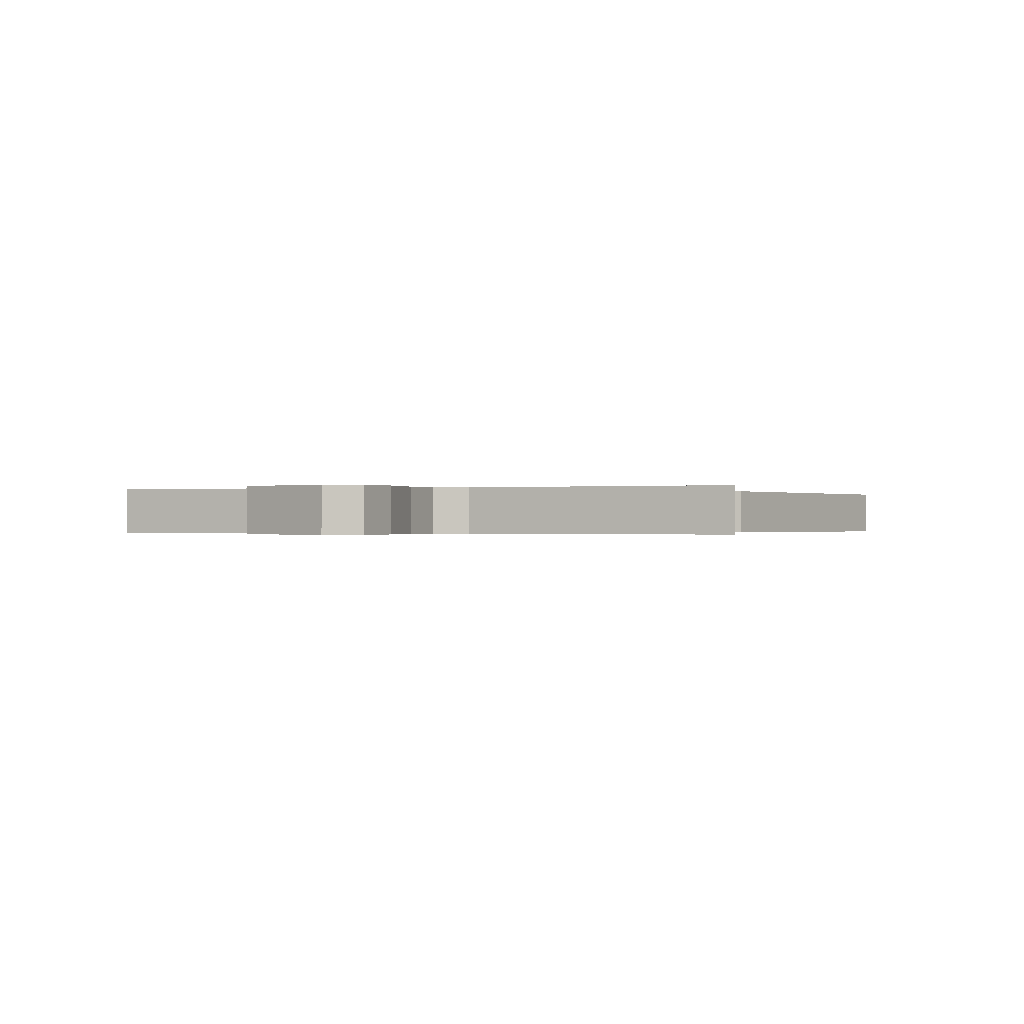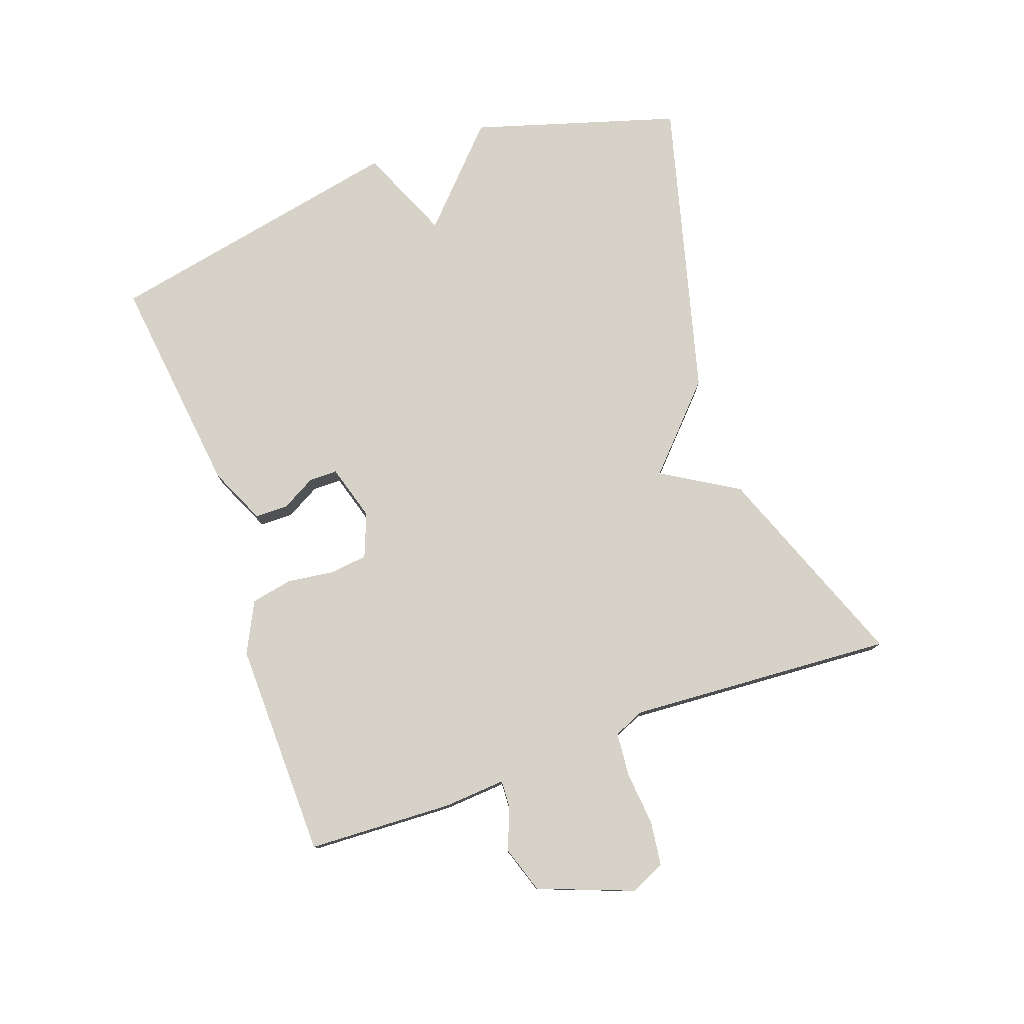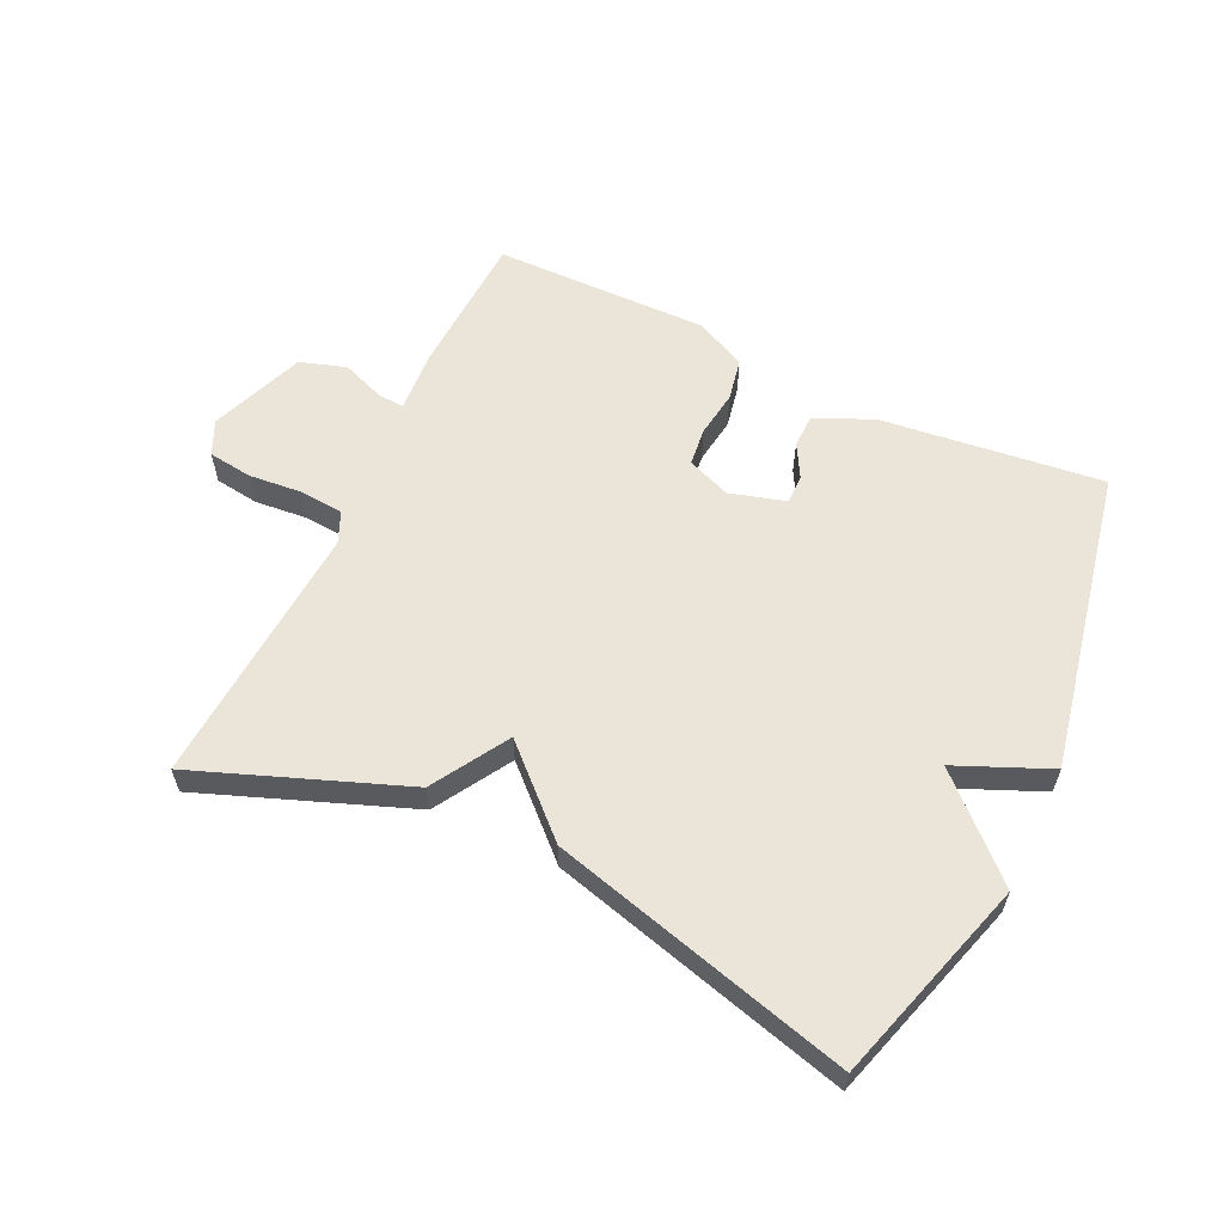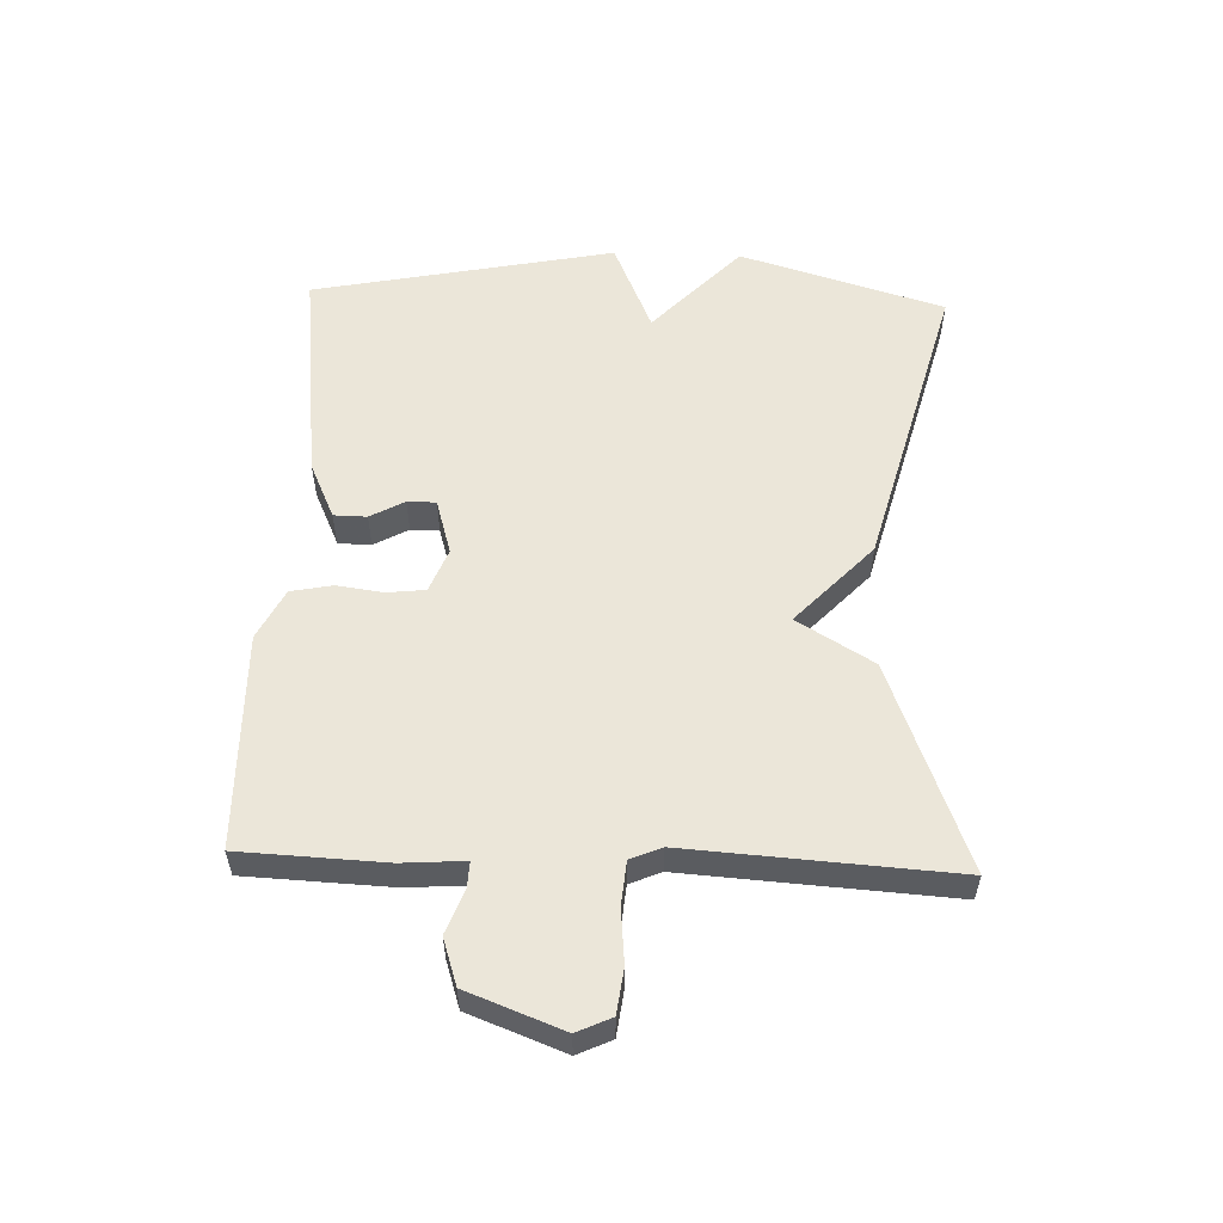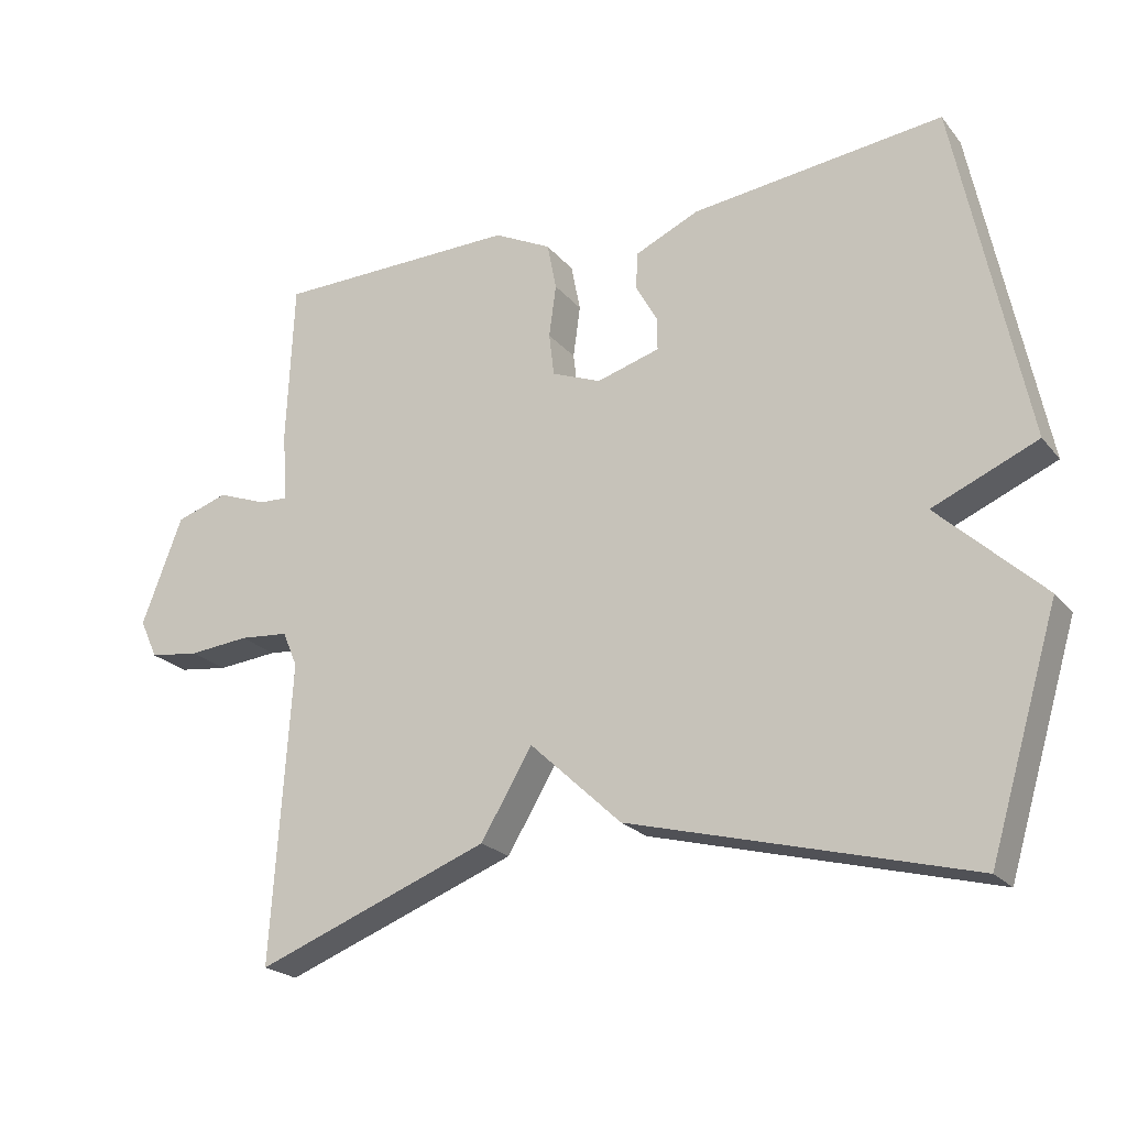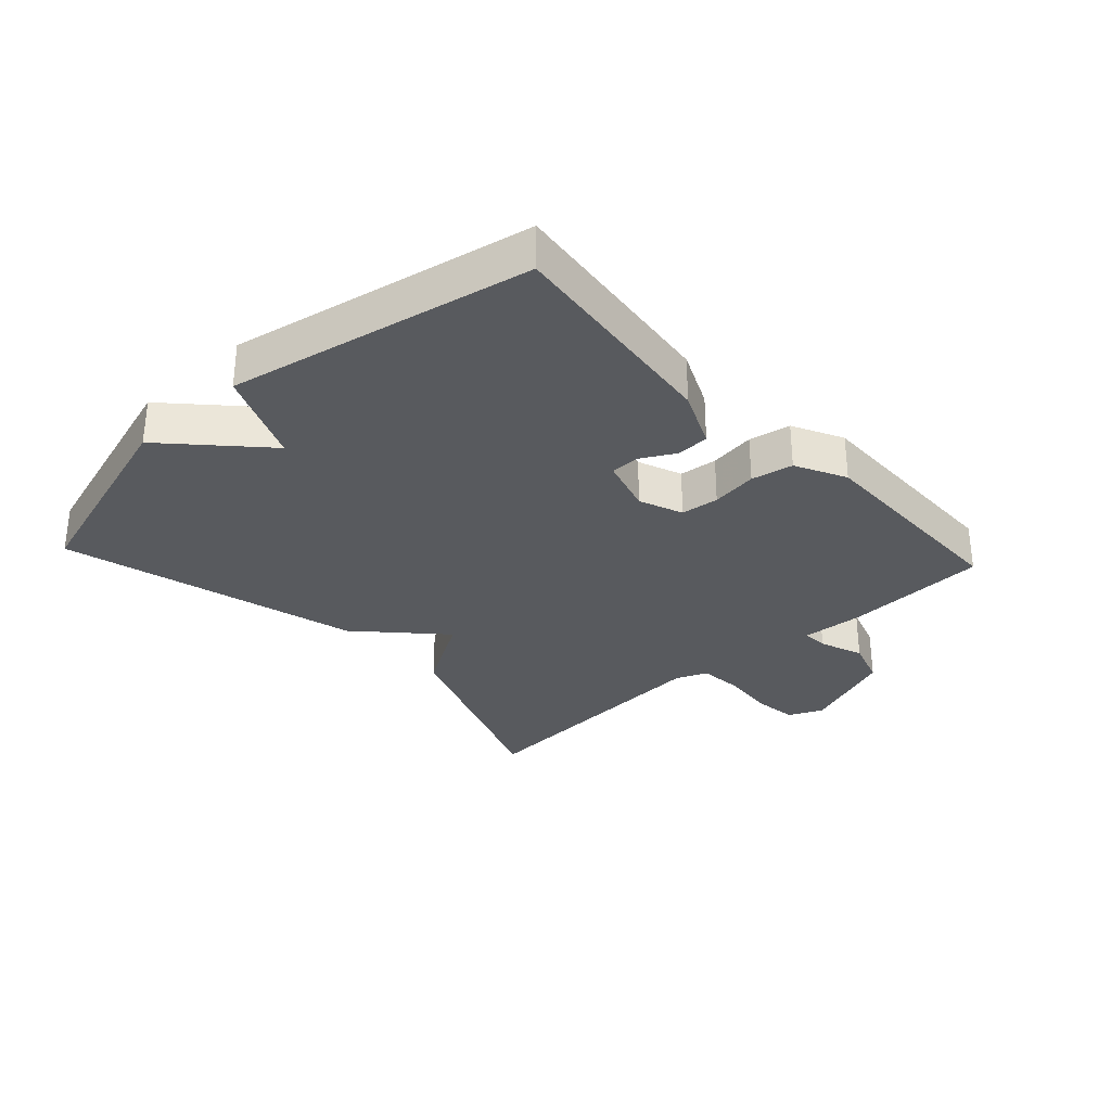
<metadata>
{"format":"obj","ext":"obj","renderer":"f3d","projection":"perspective","resolution":1024,"background":"white","views":[{"elev":-0.3,"azim":111.2,"up":"+Y"},{"elev":78.1,"azim":70.4,"up":"+Y"},{"elev":59.3,"azim":-154.5,"up":"+Y"},{"elev":55.6,"azim":92.1,"up":"+Y"},{"elev":-22.1,"azim":-151.5,"up":"+Z"},{"elev":-31.1,"azim":-47.2,"up":"+Y"}]}
</metadata>
<code>
v 0.5 0.07 -0.5
v 0.173 0.07 -0.375
v 0.101 0.07 -0.255
v -0.027 0.07 -0.375
v -0.5 0.07 -0.5
v -0.597 0.07 -0.177
v -0.451 0.07 -0.04
v -0.597 0.07 0.023
v -0.5 0.07 0.5
v -0.149 0.07 0.458
v -0.059 0.07 0.417
v -0.058 0.07 0.365
v -0.088 0.07 0.311
v -0.088 0.07 0.266
v 0 0.07 0.24
v 0.069 0.07 0.267
v 0.076 0.07 0.327
v 0.066 0.07 0.4
v 0.079 0.07 0.466
v 0.159 0.07 0.506
v 0.5 0.07 0.5
v 0.51 0.07 0.272
v 0.503 0.07 0.174
v 0.544 0.07 0.176
v 0.613 0.07 0.202
v 0.686 0.07 0.178
v 0.743 0.07 0.028
v 0.718 0.07 -0.026
v 0.648 0.07 -0.035
v 0.563 0.07 -0.027
v 0.494 0.07 -0.033
v 0.473 0.07 -0.082
v 0.5 0 -0.5
v 0.173 0 -0.375
v 0.101 0 -0.255
v -0.027 0 -0.375
v -0.5 0 -0.5
v -0.597 0 -0.177
v -0.451 0 -0.04
v -0.597 0 0.023
v -0.5 0 0.5
v -0.149 0 0.458
v -0.059 0 0.417
v -0.058 0 0.365
v -0.088 0 0.311
v -0.088 0 0.266
v 0 0 0.24
v 0.069 0 0.267
v 0.076 0 0.327
v 0.066 0 0.4
v 0.079 0 0.466
v 0.159 0 0.506
v 0.5 0 0.5
v 0.51 0 0.272
v 0.503 0 0.174
v 0.544 0 0.176
v 0.613 0 0.202
v 0.686 0 0.178
v 0.743 0 0.028
v 0.718 0 -0.026
v 0.648 0 -0.035
v 0.563 0 -0.027
v 0.494 0 -0.033
v 0.473 0 -0.082
f 28 29 30
f 27 28 30
f 26 27 30
f 25 26 30
f 24 25 30
f 23 24 30 31
f 21 22 23
f 20 21 23
f 19 20 23
f 18 19 23
f 17 18 23
f 23 31 32
f 17 23 32
f 16 17 32
f 11 12 13
f 10 11 13
f 9 10 13
f 8 9 13
f 7 8 13
f 7 13 14
f 7 14 15
f 6 7 15
f 5 6 15
f 4 5 15
f 3 4 15
f 15 16 32
f 3 15 32
f 2 3 32
f 1 2 32
f 62 61 60
f 62 60 59
f 62 59 58
f 62 58 57
f 62 57 56
f 63 62 56 55
f 55 54 53
f 55 53 52
f 55 52 51
f 55 51 50
f 55 50 49
f 64 63 55
f 64 55 49
f 64 49 48
f 45 44 43
f 45 43 42
f 45 42 41
f 45 41 40
f 45 40 39
f 46 45 39
f 47 46 39
f 47 39 38
f 47 38 37
f 47 37 36
f 47 36 35
f 64 48 47
f 64 47 35
f 64 35 34
f 64 34 33
f 1 33 34 2
f 2 34 35 3
f 3 35 36 4
f 4 36 37 5
f 5 37 38 6
f 6 38 39 7
f 7 39 40 8
f 8 40 41 9
f 9 41 42 10
f 10 42 43 11
f 11 43 44 12
f 12 44 45 13
f 13 45 46 14
f 14 46 47 15
f 15 47 48 16
f 16 48 49 17
f 17 49 50 18
f 18 50 51 19
f 19 51 52 20
f 20 52 53 21
f 21 53 54 22
f 22 54 55 23
f 23 55 56 24
f 24 56 57 25
f 25 57 58 26
f 26 58 59 27
f 27 59 60 28
f 28 60 61 29
f 29 61 62 30
f 30 62 63 31
f 31 63 64 32
f 32 64 33 1

</code>
